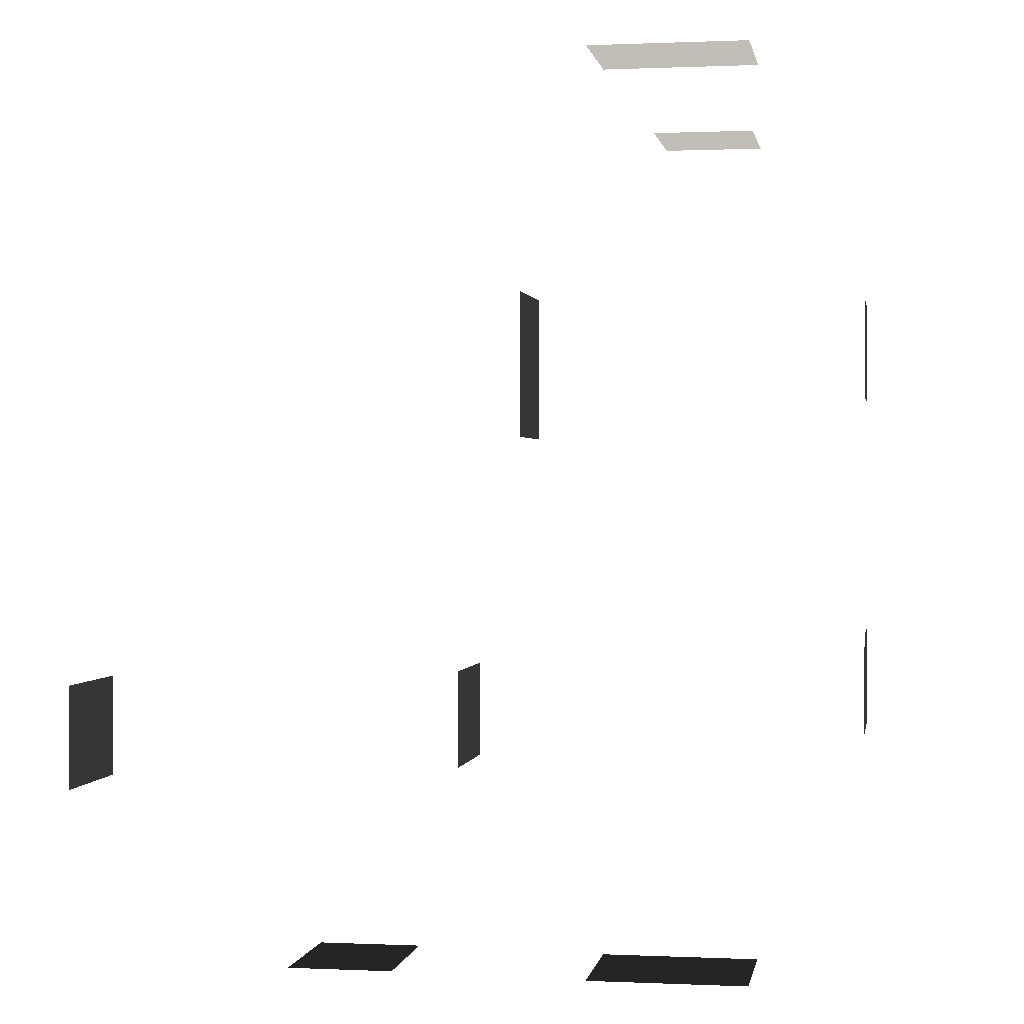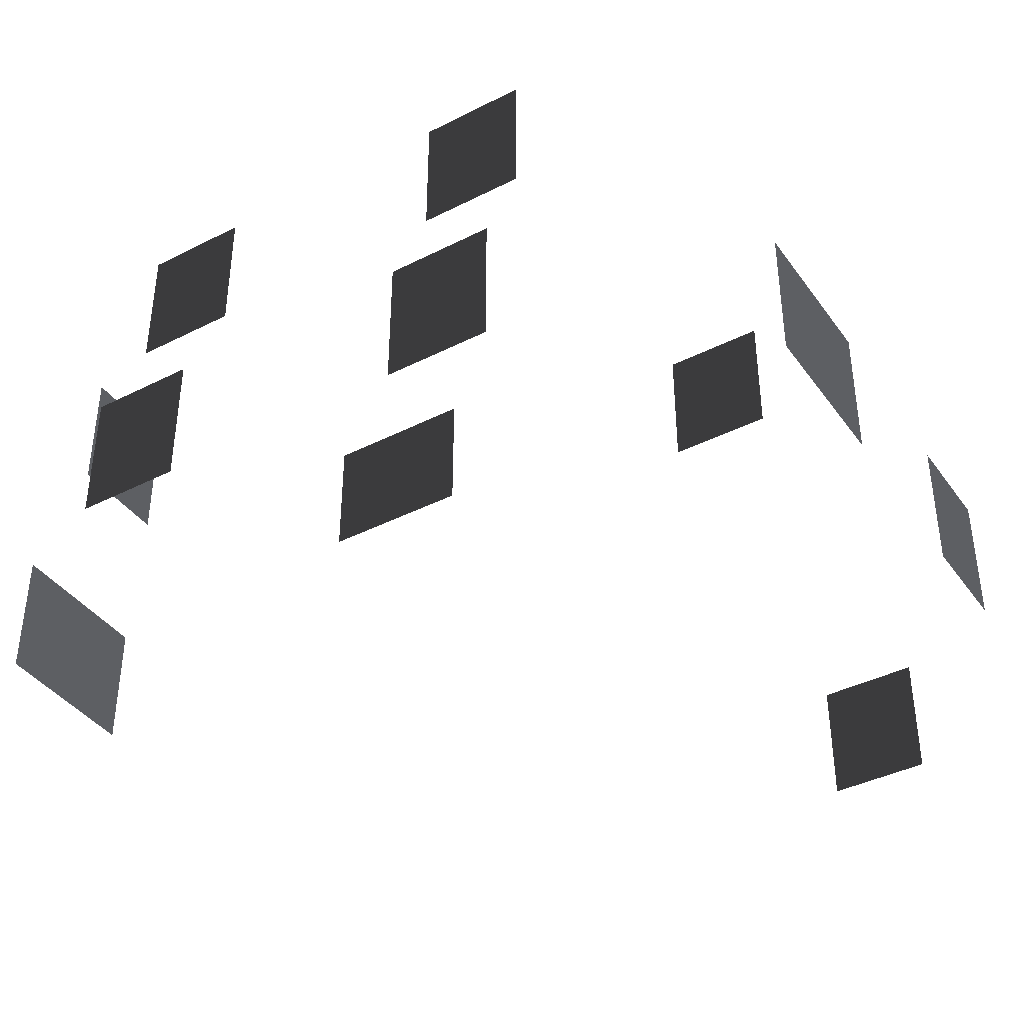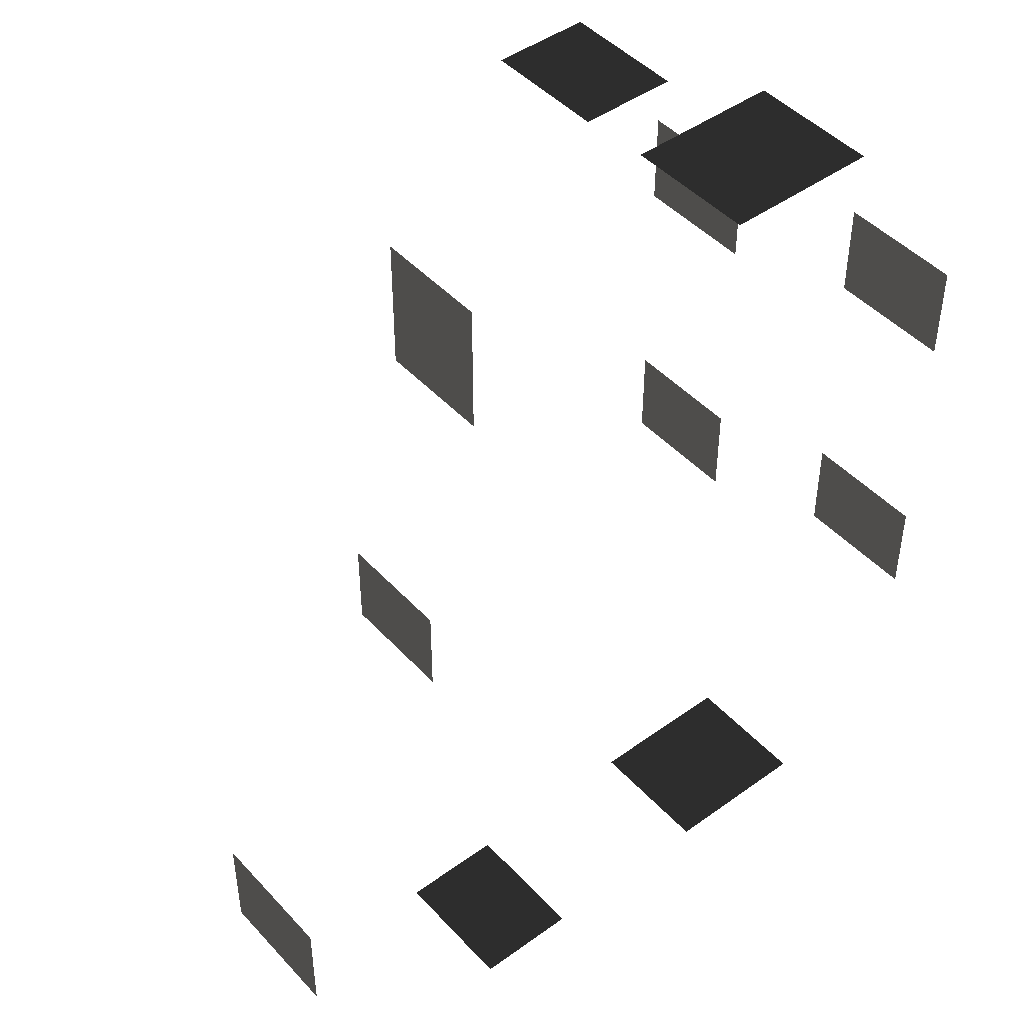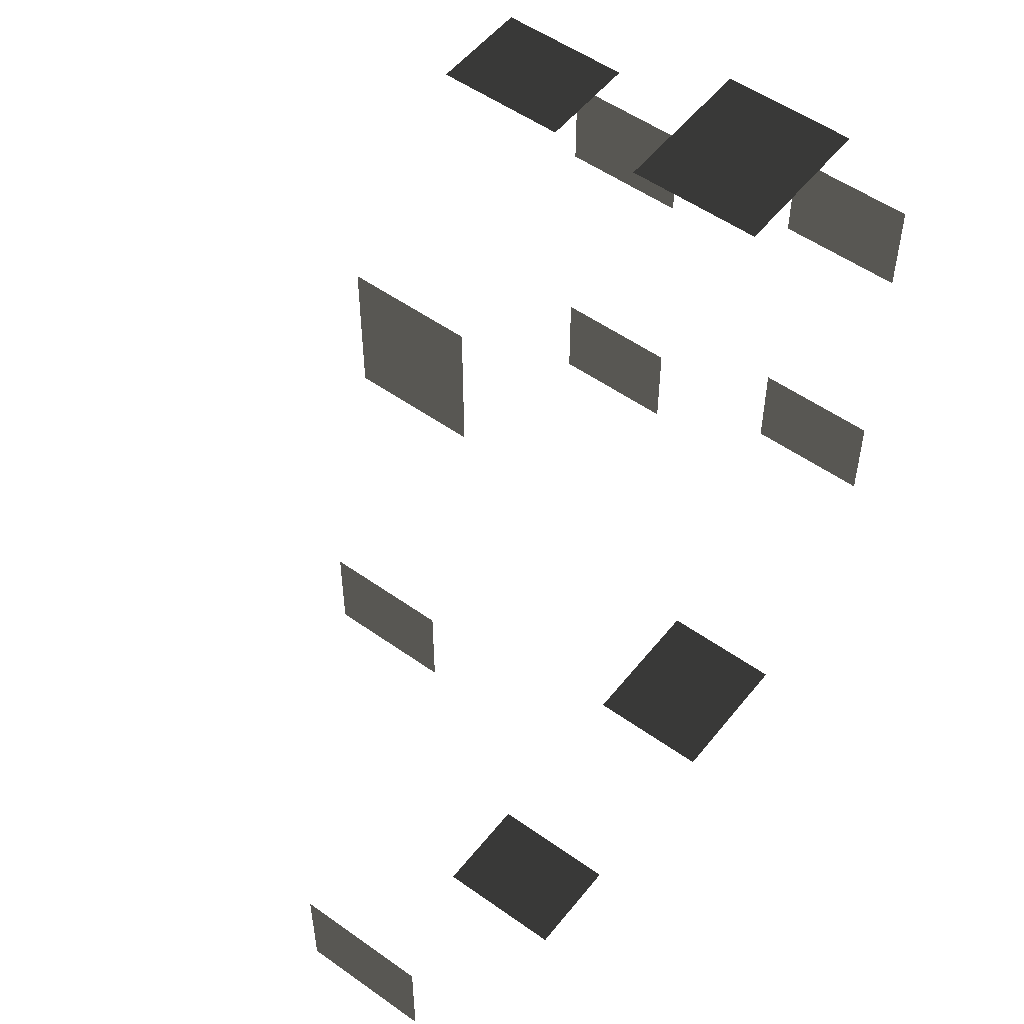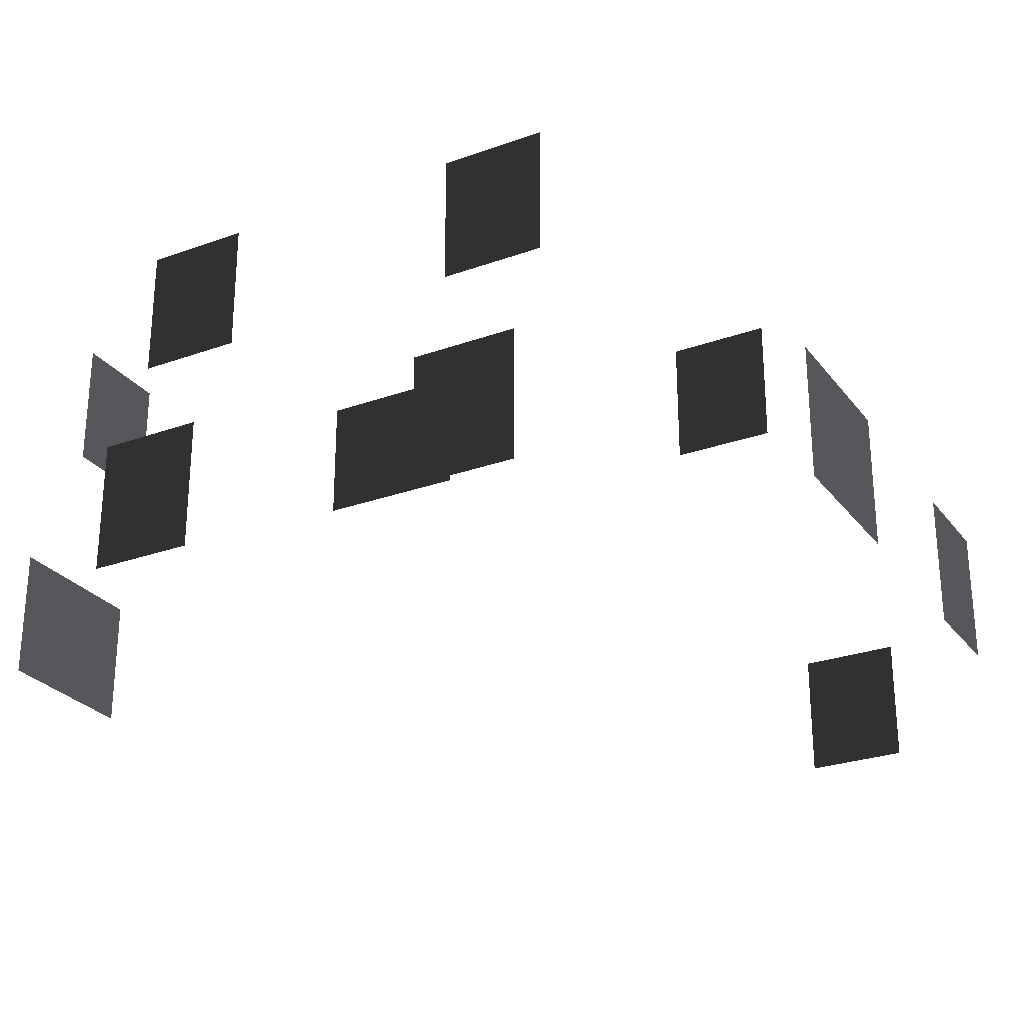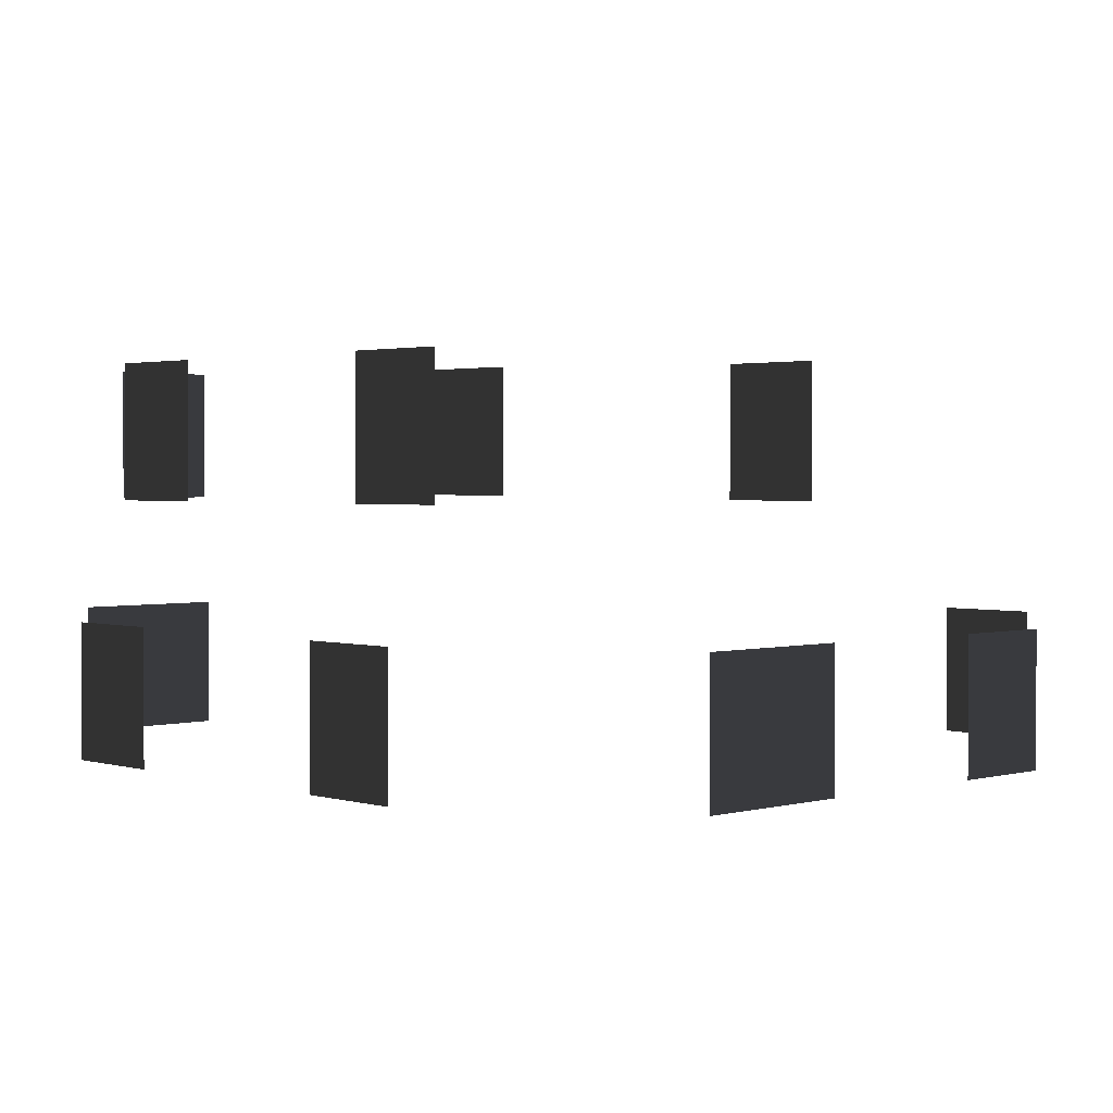
<metadata>
{"format":"obj","ext":"obj","renderer":"f3d","projection":"perspective","resolution":1024,"background":"white","views":[{"elev":0.5,"azim":-170.4,"up":"+Y"},{"elev":-39.8,"azim":-57.9,"up":"+Z"},{"elev":45.9,"azim":140.4,"up":"+Y"},{"elev":52.9,"azim":127.4,"up":"+Y"},{"elev":-27.0,"azim":-60.9,"up":"+Z"},{"elev":2.0,"azim":-43.8,"up":"+Z"}]}
</metadata>
<code>
v -2.136 3.569 0.3478
v -2.136 3.569 -1.133
v -1.553 3.569 -1.133
v -1.553 3.569 0.3478
v -2.719 3.569 0.3478
v -2.719 3.569 -1.133
v -3.302 3.569 0.3478
v -3.302 3.569 -1.133
v -2.719 3.569 -1.133
v -2.719 3.569 0.3478
v -2.719 -6.488 0.3478
v -2.719 -6.488 -1.133
v -3.302 -6.488 -1.133
v -3.302 -6.488 0.3478
v -2.136 -6.488 0.3478
v -2.136 -6.488 -1.133
v -1.553 -6.488 0.3478
v -1.553 -6.488 -1.133
v -2.136 -6.488 -1.133
v -2.136 -6.488 0.3478
v 1.748 -6.455 0.3311
v 1.748 -6.455 -1.15
v 0.5813 -6.455 -1.15
v 0.5813 -6.455 0.3311
v 4.264 -3.388 0.3311
v 4.264 -3.388 -1.15
v 4.264 -4.554 -1.15
v 4.264 -4.554 0.3311
v 0.3835 -3.388 3.136
v 0.3835 -3.388 1.655
v 0.3835 -4.554 1.655
v 0.3835 -4.554 3.136
v -3.153 3.032 3.136
v -3.153 3.032 1.655
v -1.987 3.032 1.655
v -1.987 3.032 3.136
v -4.465 -0.1261 3.136
v -4.465 -0.1261 1.655
v -4.465 1.04 1.655
v -4.465 1.04 3.136
v -4.465 -4.071 3.136
v -4.465 -4.071 1.655
v -4.465 -2.904 1.655
v -4.465 -2.904 3.136
v -5.038 -0.1261 0.3569
v -5.038 -0.1261 -1.124
v -5.038 1.04 -1.124
v -5.038 1.04 0.3569
v -5.038 -4.071 0.3569
v -5.038 -4.071 -1.124
v -5.038 -2.904 -1.124
v -5.038 -2.904 0.3569
v -0.372 0.02014 3.17
v -0.372 0.02014 1.689
v -0.372 -0.563 1.689
v -0.372 -0.563 3.17
v -0.372 0.6033 3.17
v -0.372 0.6033 1.689
v -0.372 1.186 3.17
v -0.372 1.186 1.689
v -0.372 0.6033 1.689
v -0.372 0.6033 3.17
g Building_small_t1.097_36122_151
f 1 3 2
f 1 4 3
f 5 1 2
f 5 2 6
f 7 9 8
f 7 10 9
f 11 13 12
f 11 14 13
f 15 11 12
f 15 12 16
f 17 19 18
f 17 20 19
f 21 23 22
f 21 24 23
f 25 27 26
f 25 28 27
f 29 31 30
f 29 32 31
f 33 35 34
f 33 36 35
f 37 39 38
f 37 40 39
f 41 43 42
f 41 44 43
f 45 47 46
f 45 48 47
f 49 51 50
f 49 52 51
f 53 55 54
f 53 56 55
f 57 53 54
f 57 54 58
f 59 61 60
f 59 62 61

</code>
